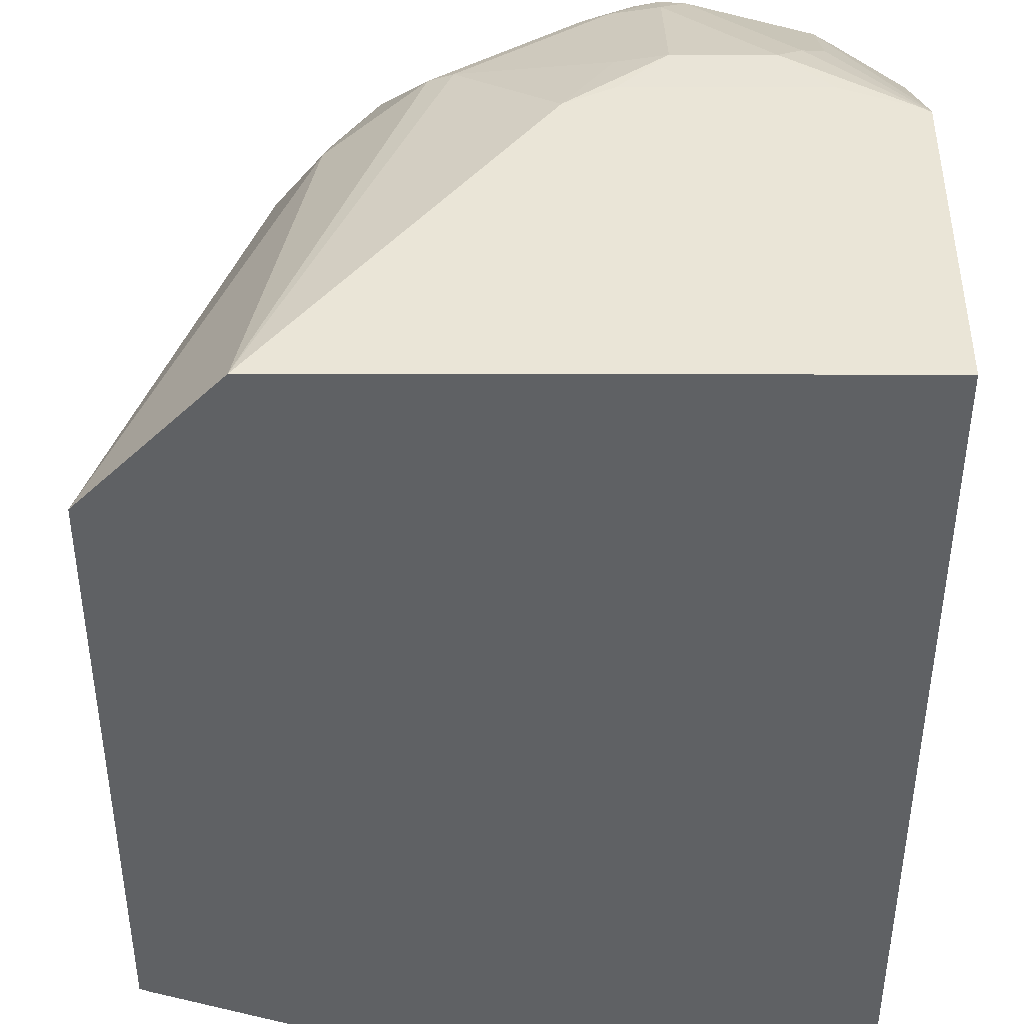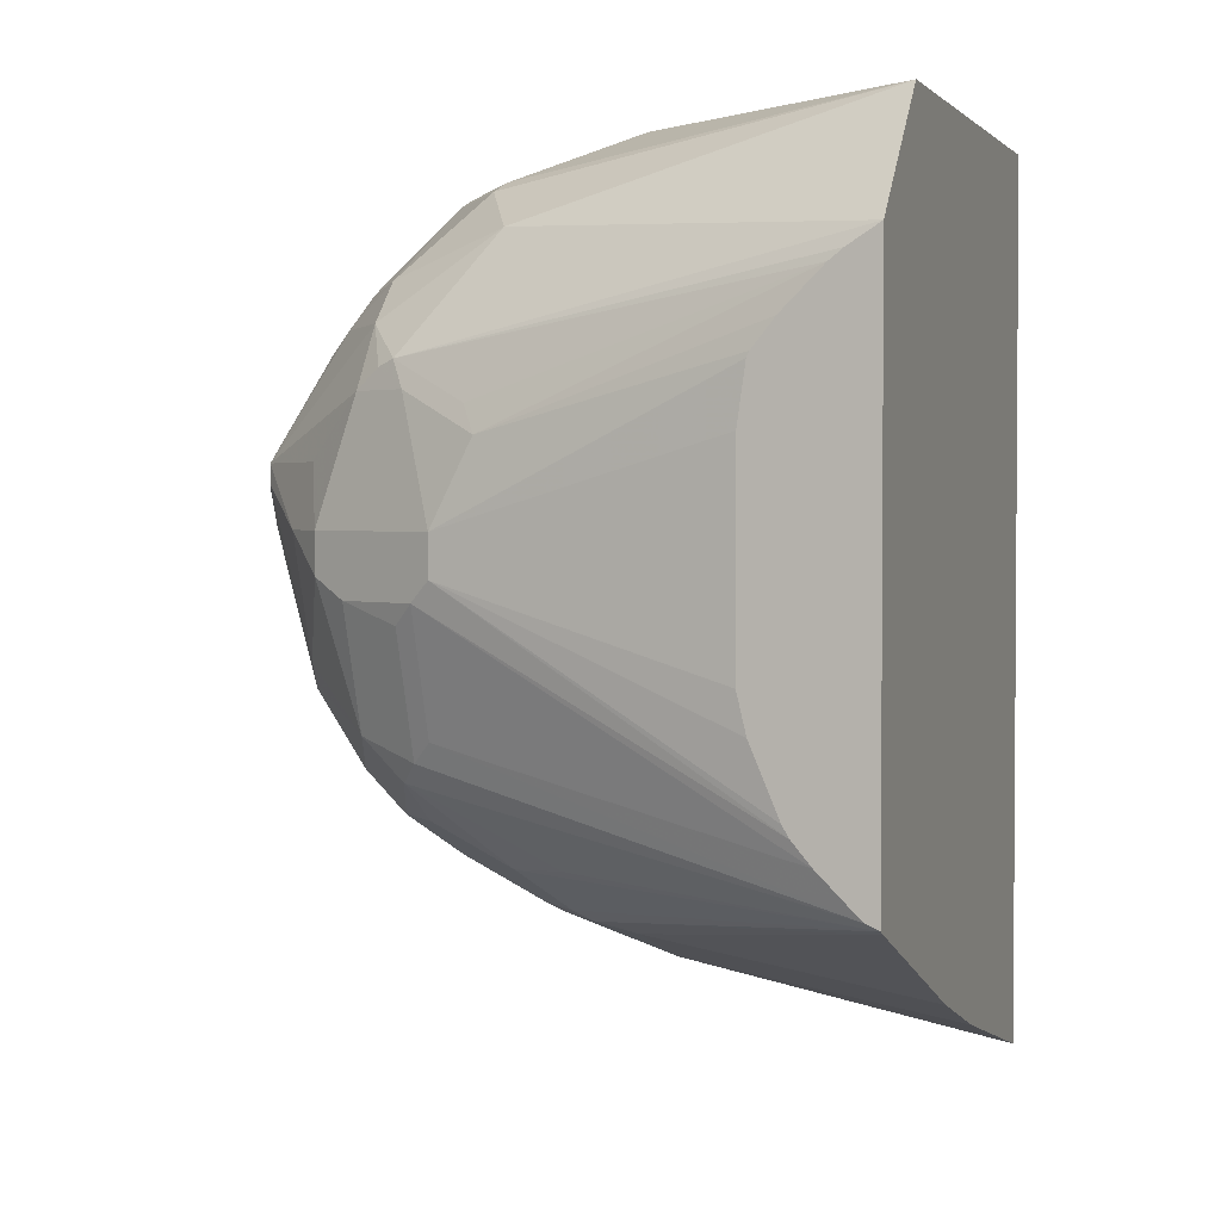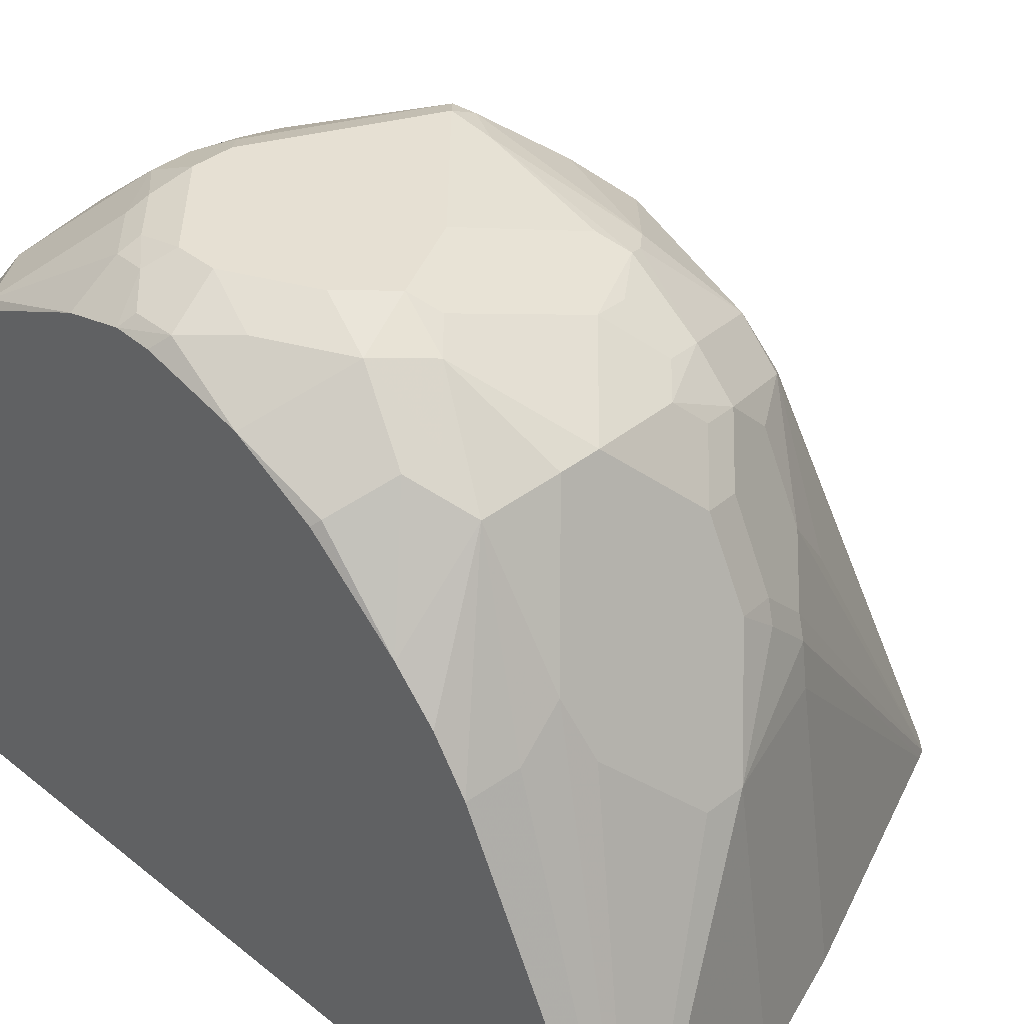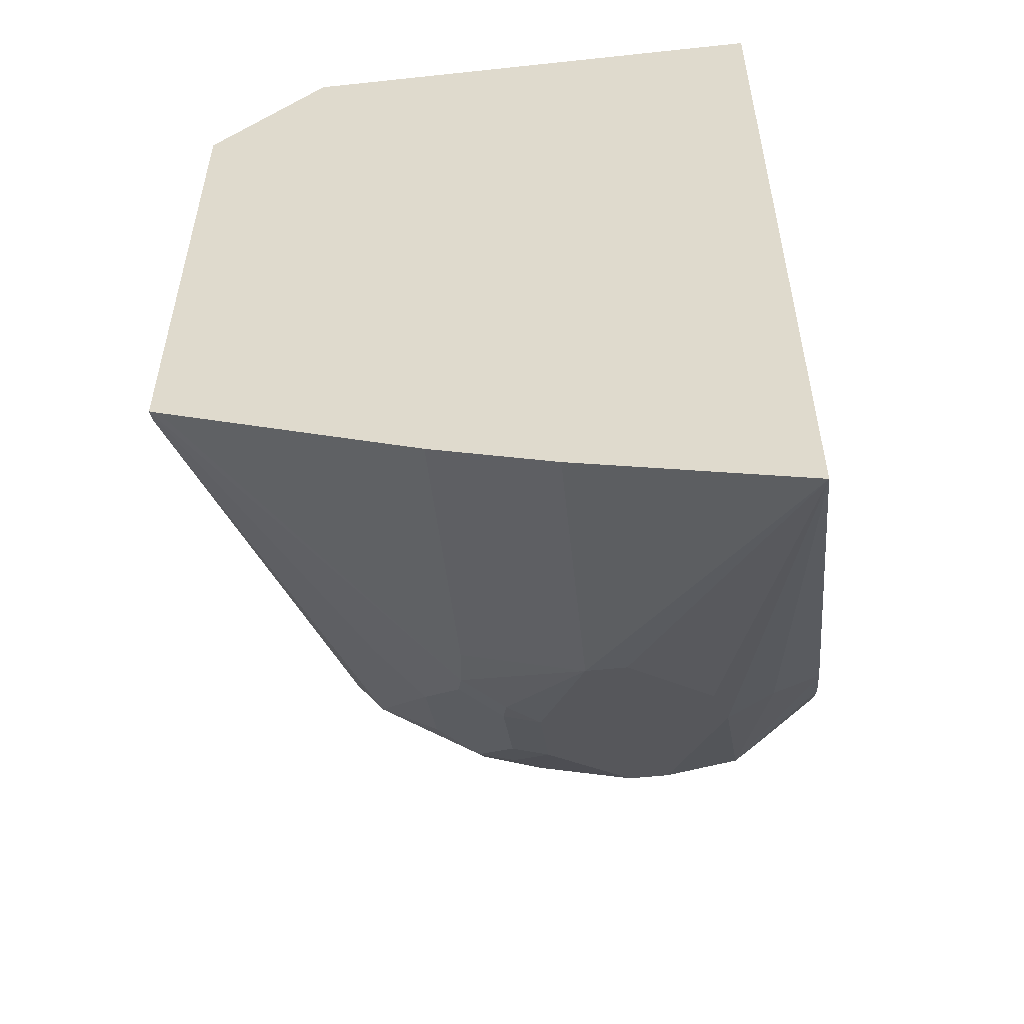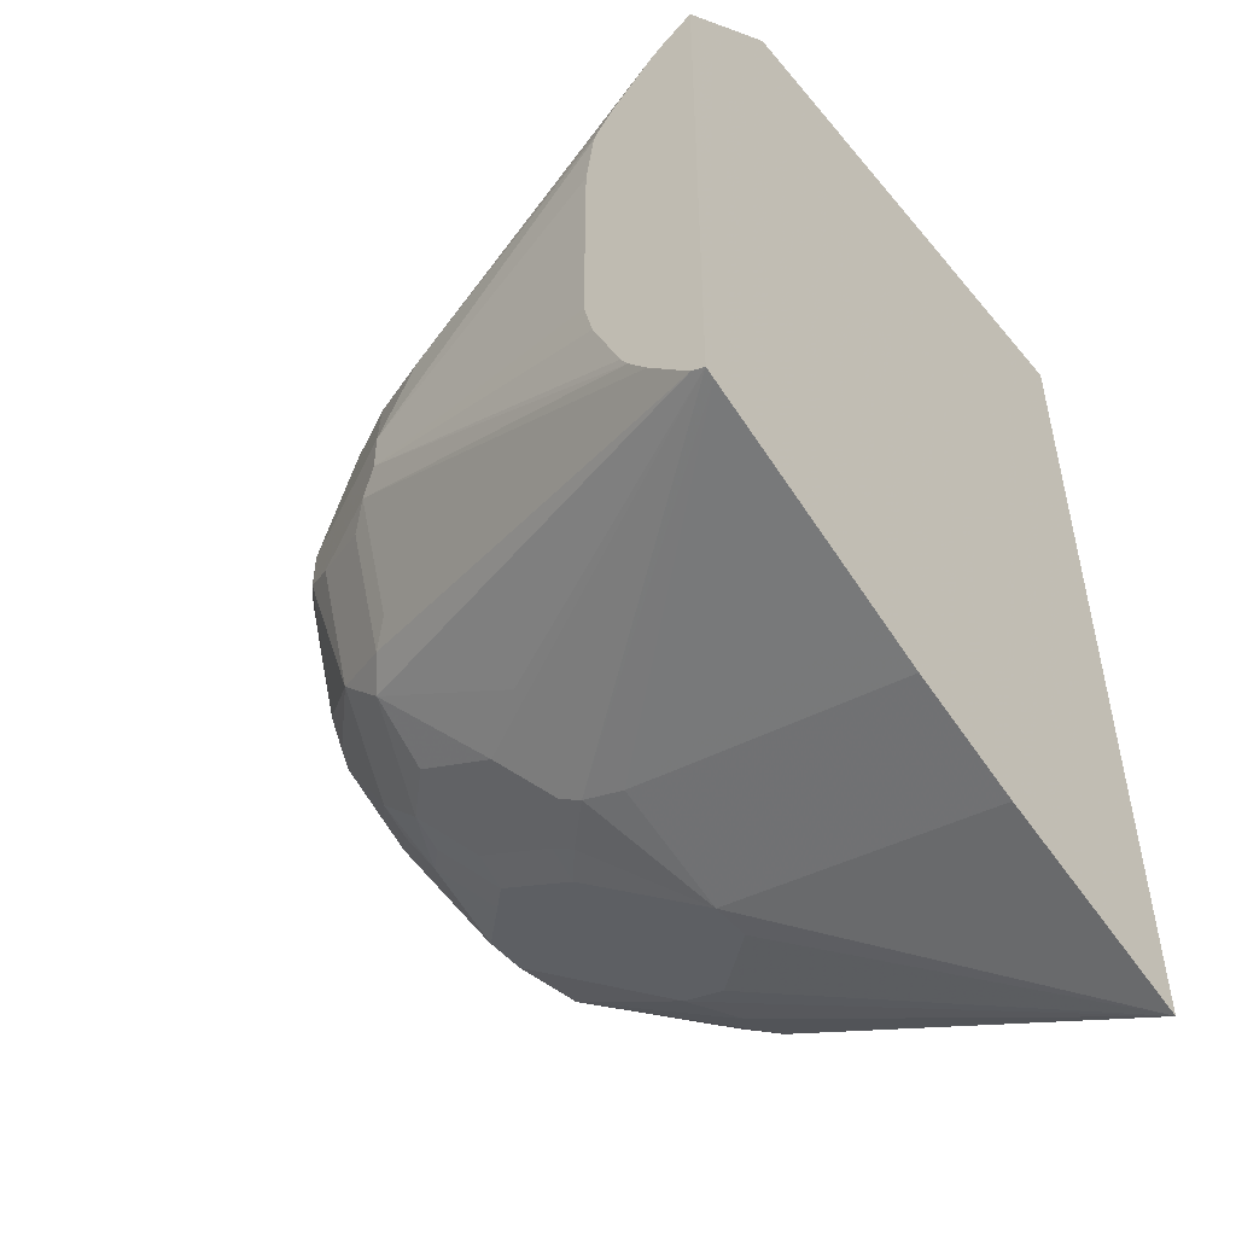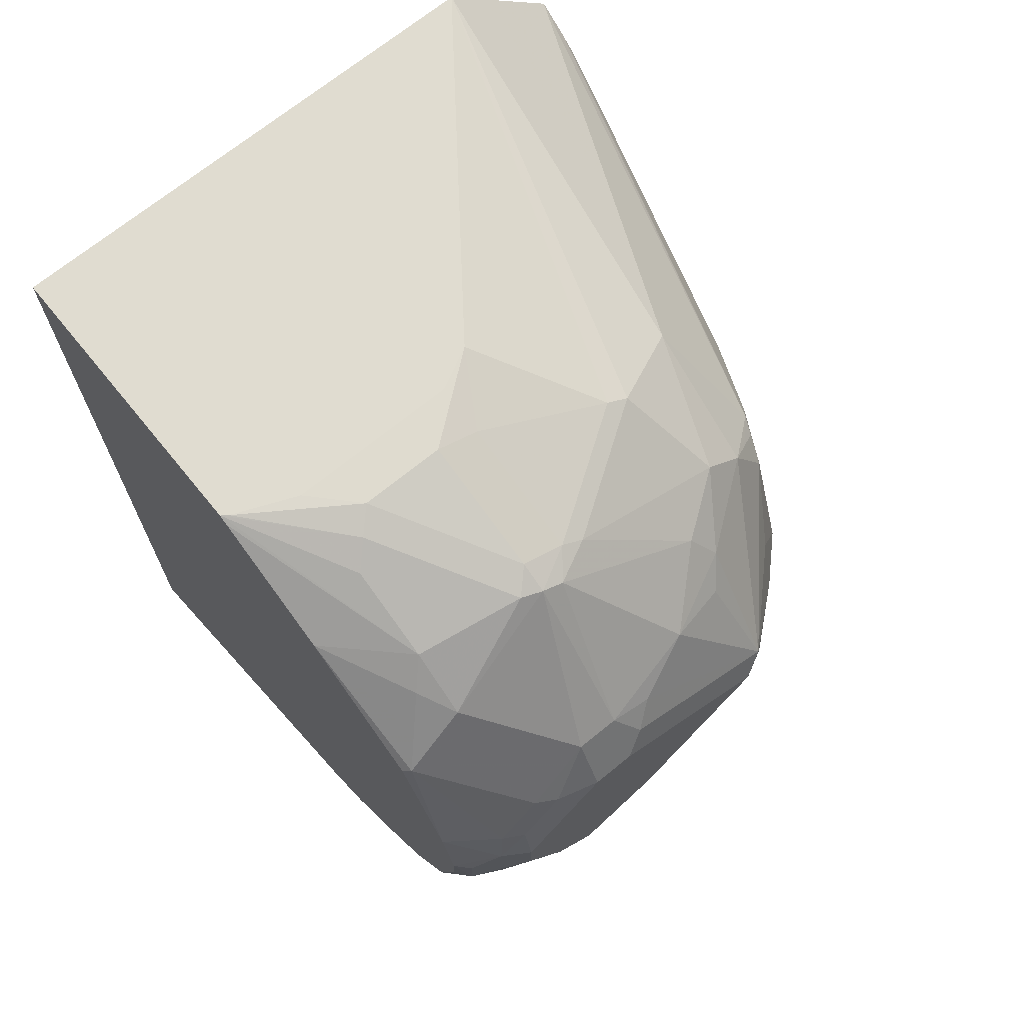
<metadata>
{"format":"obj","ext":"obj","renderer":"f3d","projection":"perspective","resolution":1024,"background":"white","views":[{"elev":-45.7,"azim":-0.1,"up":"+Y"},{"elev":2.4,"azim":-71.6,"up":"+Z"},{"elev":38.5,"azim":135.3,"up":"+Y"},{"elev":-54.0,"azim":6.5,"up":"+Z"},{"elev":-49.8,"azim":-51.8,"up":"+Z"},{"elev":69.7,"azim":140.8,"up":"+Z"}]}
</metadata>
<code>
v -0.4457 -0.01857 0.1486
v -0.4828 -0.01857 0.1672
v -0.4271 -0.01857 0.1672
v -0.4179 -0.02787 0.1393
v -0.4395 -0.03096 0.1238
v -0.4519 -0.02478 0.1362
v -0.5076 -0.04335 0.1176
v -0.5447 -0.04335 0.1362
v -0.5385 -0.03717 0.1486
v -0.5408 -0.02322 0.2043
v -0.5385 -0.01857 0.2228
v -0.4086 -0.01857 0.2043
v -0.3993 -0.02787 0.1764
v -0.3869 -0.03405 0.1826
v -0.3779 -0.04785 0.1593
v -0.4055 -0.05262 0.1084
v -0.4209 -0.04953 0.1052
v -0.4179 -0.06501 0.08358
v -0.4519 -0.06192 0.0805
v -0.4705 -0.06192 0.0805
v -0.4952 -0.04953 0.1052
v -0.5138 -0.0681 0.08666
v -0.5262 -0.06192 0.09907
v -0.5432 -0.06501 0.1022
v -0.5246 -0.04644 0.1207
v -0.5524 -0.04644 0.1393
v -0.5509 -0.02478 0.2228
v -0.5633 -0.04953 0.1486
v -0.5478 -0.02322 0.2321
v -0.4643 -0.01857 0.26
v -0.4086 -0.01857 0.2228
v -0.3838 -0.03096 0.1981
v -0.3779 -0.06787 0.1236
v -0.3807 -0.06501 0.1207
v -0.3779 -0.03691 0.204
v -0.3779 -0.1021 0.08358
v -0.4457 -0.07431 0.07429
v -0.3779 -0.1213 0.0656
v -0.3779 -0.1436 0.05074
v -0.3993 -0.1393 0.04644
v -0.4209 -0.1238 0.04956
v -0.4581 -0.08667 0.06809
v -0.4952 -0.08667 0.06809
v -0.5076 -0.09906 0.06193
v -0.5262 -0.08049 0.0805
v -0.5432 -0.08358 0.08358
v -0.5896 -0.08358 0.1207
v -0.5617 -0.06501 0.1207
v -0.5818 -0.04953 0.2043
v -0.6004 -0.0681 0.1857
v -0.5107 -0.02322 0.2507
v -0.6004 -0.0681 0.2043
v -0.5849 -0.06036 0.2321
v -0.6004 -0.08667 0.26
v -0.5849 -0.08823 0.2878
v -0.5478 -0.06036 0.2878
v -0.5385 -0.04875 0.2785
v -0.5107 -0.04179 0.2878
v -0.4828 -0.03018 0.2785
v -0.4735 -0.02322 0.2693
v -0.4457 -0.01857 0.26
v -0.4086 -0.02322 0.2437
v -0.3962 -0.02478 0.229
v -0.3838 -0.03096 0.2166
v -0.3779 -0.03616 0.2207
v -0.3779 -0.08499 0.1036
v -0.3779 -0.3136 -0.03184
v -0.4271 -0.1486 0.03715
v -0.4643 -0.1857 0.01858
v -0.4828 -0.1857 0.01858
v -0.5014 -0.1486 0.03715
v -0.5076 -0.1362 0.04336
v -0.5246 -0.1021 0.06501
v -0.5617 -0.1021 0.08358
v -0.5896 -0.1021 0.1022
v -0.6012 -0.1114 0.1114
v -0.6082 -0.08358 0.1764
v -0.619 -0.1052 0.1857
v -0.619 -0.1052 0.2043
v -0.6128 -0.1114 0.26
v -0.6035 -0.0975 0.2693
v -0.5942 -0.09288 0.2785
v -0.5664 -0.08823 0.3064
v -0.6066 -0.1052 0.2723
v -0.5849 -0.1439 0.325
v -0.5385 -0.0681 0.3033
v -0.4643 -0.03096 0.2847
v -0.4735 -0.07893 0.3435
v -0.4457 -0.03096 0.2847
v -0.4271 -0.02322 0.2623
v -0.3993 -0.02787 0.246
v -0.3779 -0.04312 0.2474
v -0.481 -0.3136 -0.003586
v -0.3779 -0.3136 0.3718
v -0.5385 -0.1857 0.03715
v -0.5408 -0.1671 0.04181
v -0.5223 -0.1486 0.04181
v -0.5246 -0.1393 0.04644
v -0.5617 -0.1393 0.06501
v -0.5818 -0.1671 0.06809
v -0.6573 -0.3075 0.06608
v -0.6082 -0.1207 0.1207
v -0.6267 -0.1207 0.1764
v -0.6198 -0.1114 0.1672
v -0.6314 -0.13 0.2043
v -0.6267 -0.1277 0.2228
v -0.6314 -0.1486 0.2414
v -0.5478 -0.1254 0.3435
v -0.4921 -0.08823 0.3435
v -0.6252 -0.1424 0.2538
v -0.6573 -0.2934 0.3009
v -0.6573 -0.2995 0.3057
v -0.6573 -0.3136 0.3147
v -0.6033 -0.3136 0.3718
v -0.4643 -0.08049 0.3466
v -0.4828 -0.09054 0.3482
v -0.4179 -0.02787 0.2646
v -0.4086 -0.0681 0.3218
v -0.3807 -0.06501 0.3017
v -0.3779 -0.06787 0.3003
v -0.5367 -0.3136 0.01499
v -0.3779 -0.1817 0.3718
v -0.6528 -0.3136 0.06141
v -0.5599 -0.3136 0.02427
v -0.6573 -0.3136 0.06343
v -0.5432 -0.1579 0.04644
v -0.6573 -0.2889 0.08465
v -0.6314 -0.13 0.1857
v -0.6573 -0.2804 0.09472
v -0.6573 -0.26 0.2414
v -0.6573 -0.2636 0.2673
v -0.6573 -0.2649 0.2699
v -0.6573 -0.2748 0.2823
v -0.5385 -0.1277 0.3482
v -0.5014 -0.1775 0.3718
v -0.4643 -0.09288 0.3528
v -0.455 -0.08358 0.3482
v -0.4828 -0.1462 0.3667
v -0.4086 -0.09288 0.3412
v -0.3993 -0.08358 0.3296
v -0.39 -0.07431 0.3157
v -0.3779 -0.1236 0.3396
v -0.3808 -0.1795 0.3718
v -0.3779 -0.1776 0.3697
v -0.4086 -0.13 0.3598
v -0.4179 -0.1393 0.3667
v -0.6573 -0.2771 0.1002
v -0.6573 -0.2642 0.1308
v -0.6573 -0.26 0.1486
v -0.4828 -0.168 0.3718
v -0.4643 -0.1486 0.3714
v -0.4271 -0.1486 0.3714
v -0.4086 -0.168 0.3718
f 84 110 111
f 83 109 86
f 83 108 109
f 83 85 108
f 81 84 82
f 80 106 107
f 80 110 84
f 80 107 110
f 80 105 106
f 80 84 81
f 79 103 105
f 77 104 103
f 78 103 79
f 76 101 102
f 84 111 112
f 89 117 90
f 84 113 85
f 94 143 153
f 94 122 143
f 76 104 77
f 92 119 120
f 91 119 92
f 91 117 119
f 89 119 117
f 84 112 113
f 89 118 119
f 88 116 115
f 88 109 116
f 87 115 89
f 87 88 115
f 86 109 88
f 85 114 108
f 85 113 114
f 89 115 118
f 76 103 104
f 63 91 92
f 75 101 76
f 63 65 64
f 63 92 65
f 62 117 91
f 62 90 117
f 62 91 63
f 61 89 90
f 60 89 61
f 60 87 89
f 59 87 60
f 58 88 87
f 58 86 88
f 58 87 59
f 56 58 57
f 94 153 150
f 56 86 58
f 67 93 70
f 76 102 103
f 67 70 69
f 67 94 114
f 75 100 101
f 75 99 100
f 74 99 75
f 72 97 98
f 70 72 71
f 70 97 72
f 70 96 97
f 70 95 96
f 70 121 95
f 70 93 121
f 67 121 93
f 67 124 121
f 67 123 124
f 67 125 123
f 67 113 125
f 67 69 68
f 94 150 135
f 118 141 119
f 95 123 96
f 122 146 143
f 122 145 146
f 122 139 145
f 122 144 139
f 119 142 120
f 119 141 142
f 118 140 141
f 118 139 140
f 118 137 139
f 116 151 136
f 116 138 151
f 116 134 138
f 115 137 118
f 115 136 137
f 115 116 136
f 128 129 147
f 114 135 134
f 128 147 148
f 134 135 138
f 56 83 86
f 150 152 151
f 150 153 152
f 143 152 153
f 143 146 152
f 140 142 141
f 139 144 142
f 139 142 140
f 137 145 139
f 137 146 145
f 137 152 146
f 136 152 137
f 136 151 152
f 135 151 138
f 135 150 151
f 128 148 149
f 108 116 109
f 108 134 116
f 108 114 134
f 101 132 131
f 101 133 132
f 101 111 133
f 101 112 111
f 101 113 112
f 101 125 113
f 100 125 101
f 99 125 100
f 99 126 125
f 96 98 97
f 96 126 98
f 96 125 126
f 96 123 125
f 95 124 123
f 95 121 124
f 101 131 130
f 101 130 149
f 101 149 148
f 101 148 147
f 107 111 110
f 107 133 111
f 107 132 133
f 105 149 130
f 105 128 149
f 105 107 106
f 105 132 107
f 94 135 114
f 105 131 132
f 103 129 128
f 103 127 129
f 103 128 105
f 102 127 103
f 101 127 102
f 101 129 127
f 101 147 129
f 105 130 131
f 55 85 83
f 67 114 113
f 55 82 84
f 15 65 92
f 15 35 65
f 15 32 35
f 15 34 16
f 15 33 34
f 14 32 15
f 12 32 13
f 12 64 32
f 12 31 64
f 11 51 30
f 11 27 29
f 10 28 27
f 10 26 28
f 10 27 11
f 8 10 9
f 15 92 120
f 8 26 10
f 15 120 142
f 15 144 122
f 18 40 41
f 18 39 40
f 18 38 39
f 18 36 38
f 18 37 19
f 16 18 17
f 16 36 18
f 16 34 36
f 15 66 33
f 15 36 66
f 15 38 36
f 15 39 38
f 15 67 39
f 15 94 67
f 15 122 94
f 15 142 144
f 18 41 37
f 8 24 26
f 7 25 8
f 2 9 10
f 2 8 9
f 2 7 8
f 1 7 2
f 1 6 7
f 1 5 6
f 1 4 5
f 1 3 4
f 1 12 3
f 1 31 12
f 1 61 31
f 1 30 61
f 1 11 30
f 1 2 11
f 55 84 85
f 2 10 11
f 8 25 24
f 3 12 13
f 4 13 32
f 7 24 25
f 7 23 24
f 7 22 23
f 7 21 22
f 5 7 6
f 5 21 7
f 5 20 21
f 5 19 20
f 5 18 19
f 5 17 18
f 4 17 5
f 4 16 17
f 4 15 16
f 4 14 15
f 4 32 14
f 3 13 4
f 19 37 42
f 11 29 51
f 19 43 20
f 46 73 98
f 46 74 75
f 44 46 45
f 44 73 46
f 44 98 73
f 44 72 98
f 43 72 44
f 43 71 72
f 43 70 71
f 42 70 43
f 42 69 70
f 42 68 69
f 41 68 42
f 41 67 68
f 40 67 41
f 46 98 126
f 46 126 99
f 46 99 74
f 47 75 76
f 55 83 56
f 54 105 80
f 54 79 105
f 54 82 55
f 54 81 82
f 19 42 43
f 52 54 53
f 39 67 40
f 52 79 54
f 50 79 52
f 50 78 79
f 50 103 78
f 50 77 103
f 49 50 52
f 47 77 50
f 47 76 77
f 51 59 60
f 37 41 42
f 54 80 81
f 33 66 34
f 27 28 49
f 27 49 29
f 26 47 28
f 26 48 47
f 24 75 47
f 24 46 75
f 24 48 26
f 24 47 48
f 22 24 23
f 22 46 24
f 22 45 46
f 22 44 45
f 20 43 22
f 20 22 21
f 34 66 36
f 28 47 50
f 28 50 49
f 22 43 44
f 29 52 53
f 32 64 65
f 29 49 52
f 31 61 90
f 31 63 64
f 31 62 63
f 30 51 60
f 30 60 61
f 31 90 62
f 29 58 59
f 29 53 54
f 29 54 55
f 29 59 51
f 32 65 35
f 29 57 58
f 29 56 57
f 29 55 56

</code>
